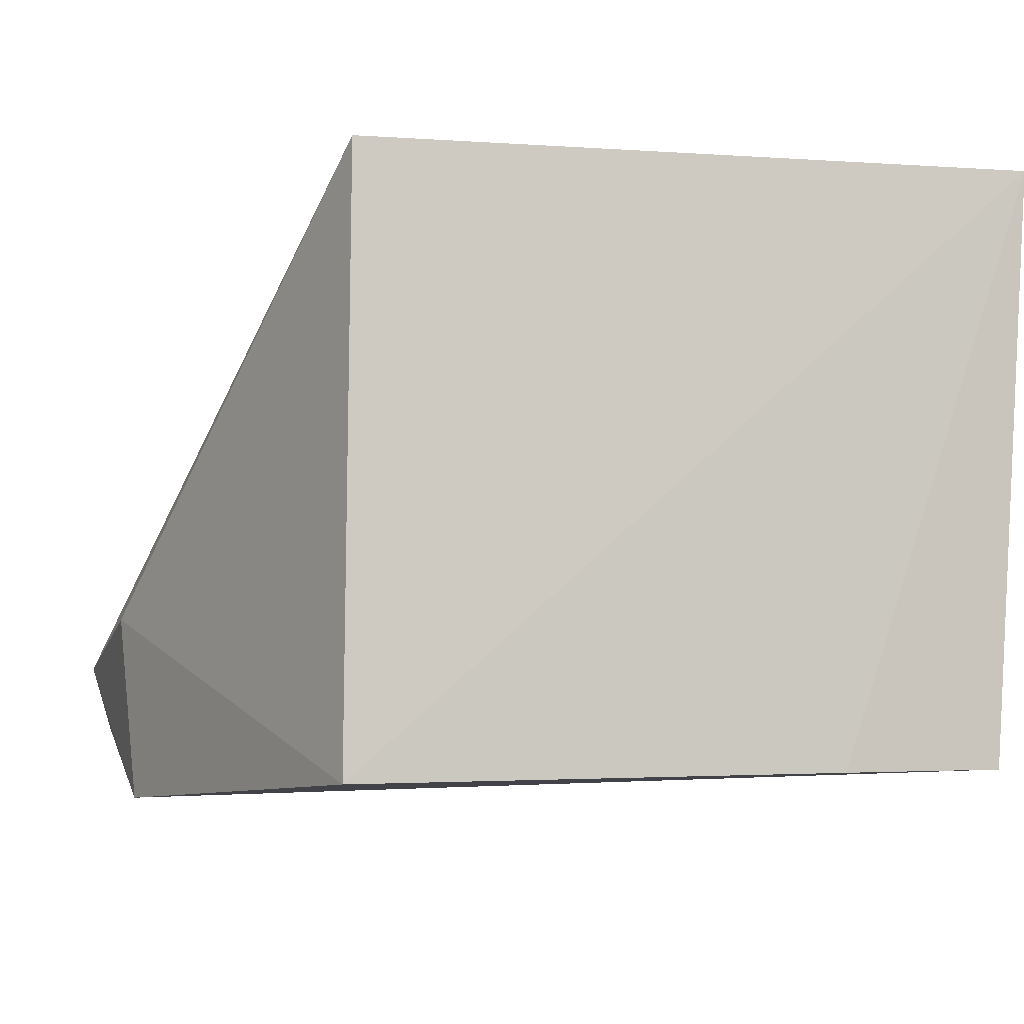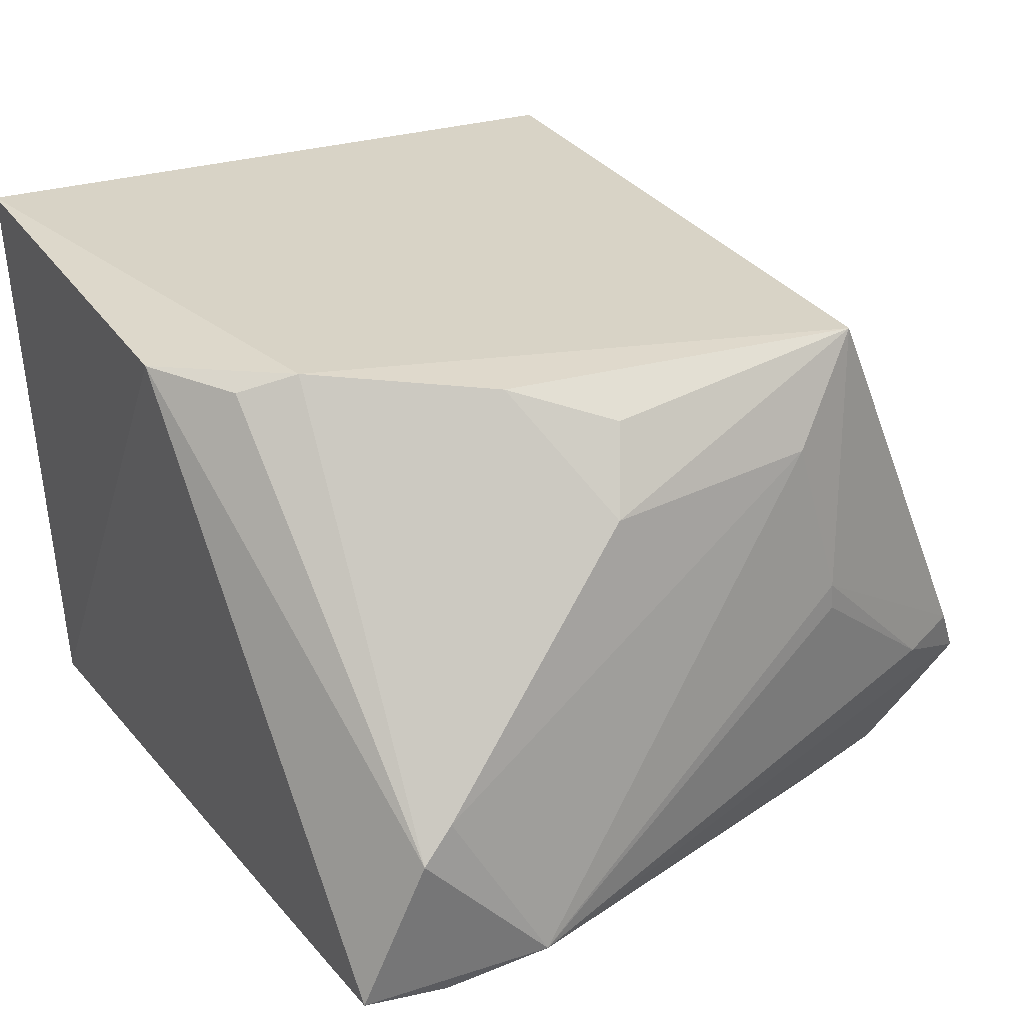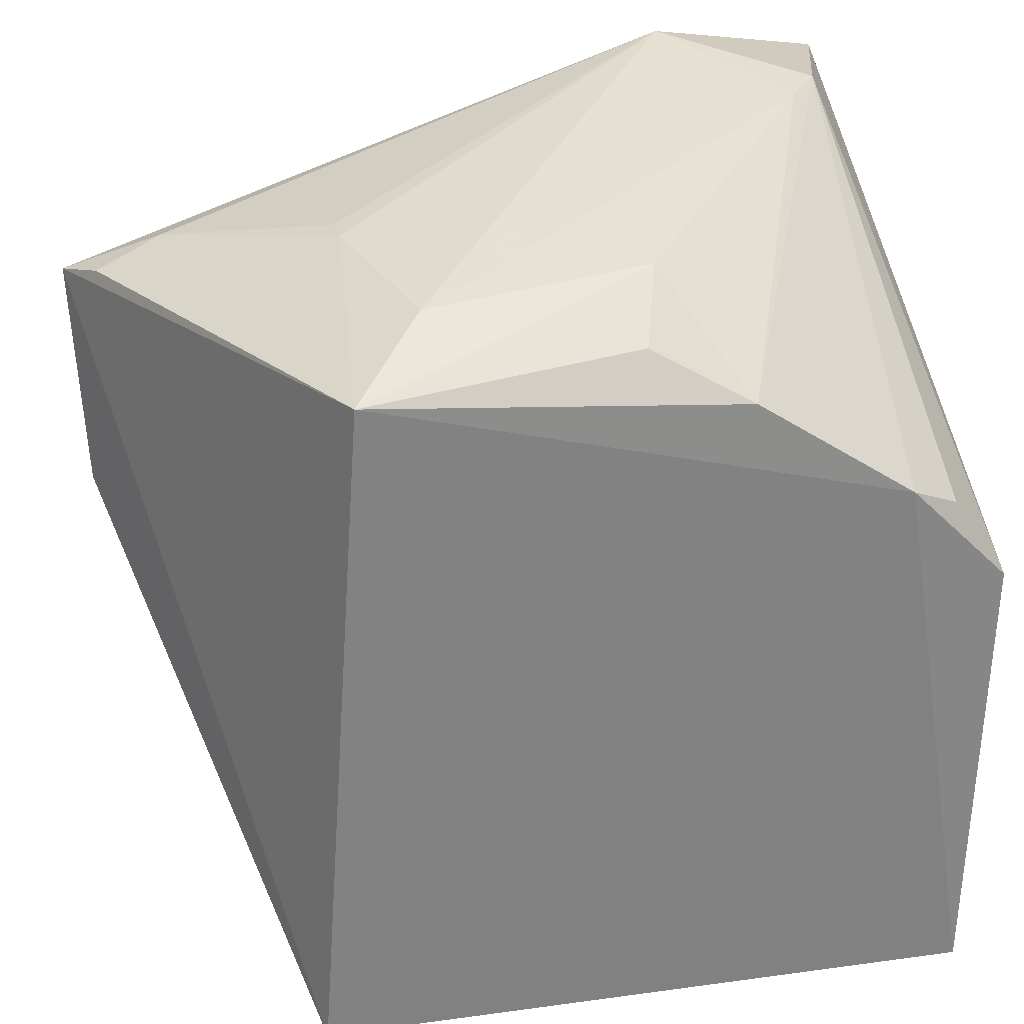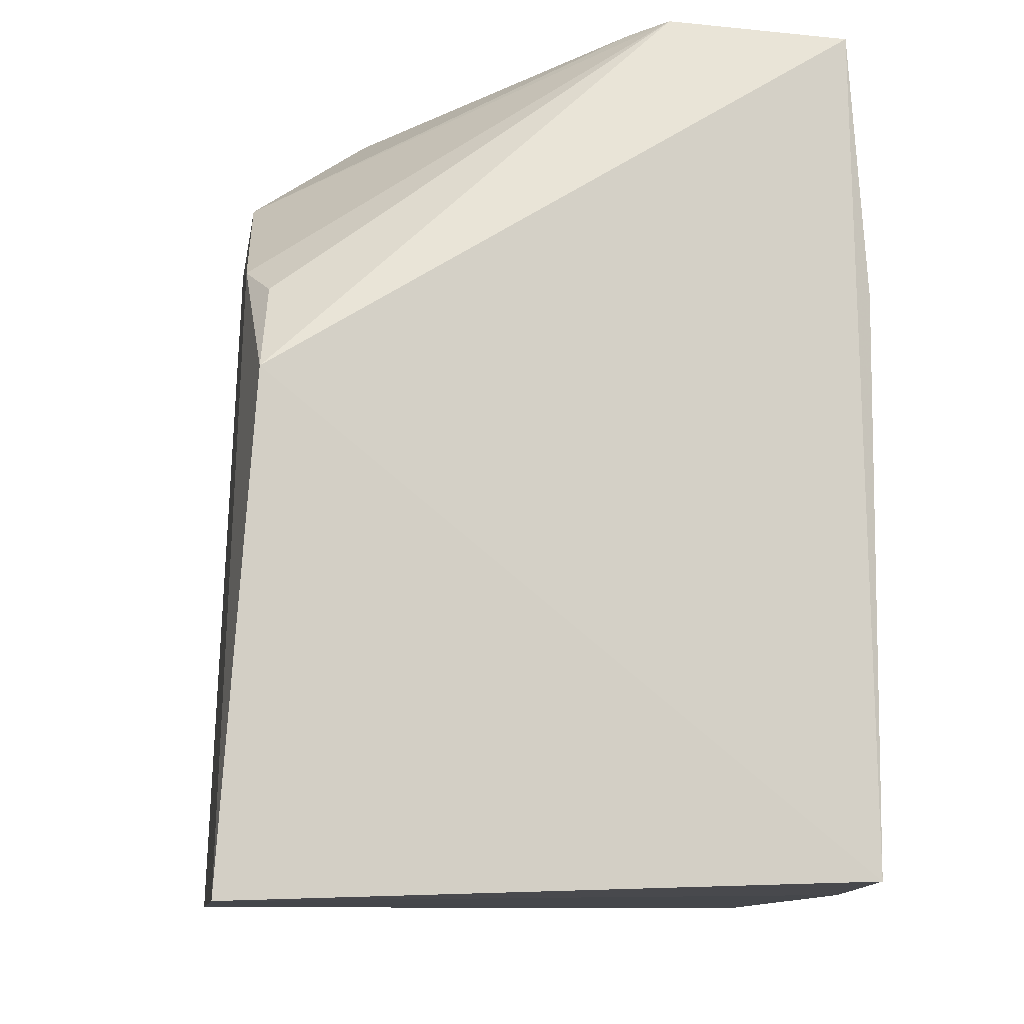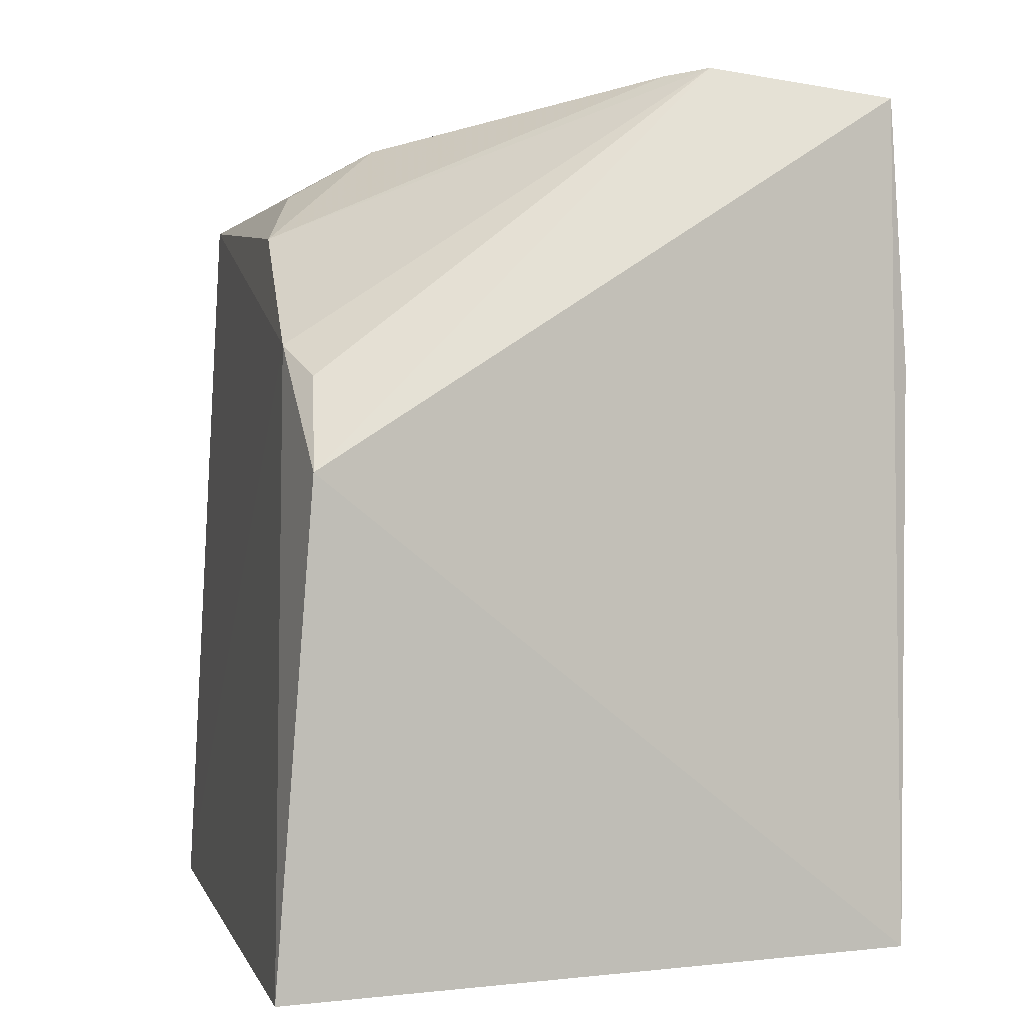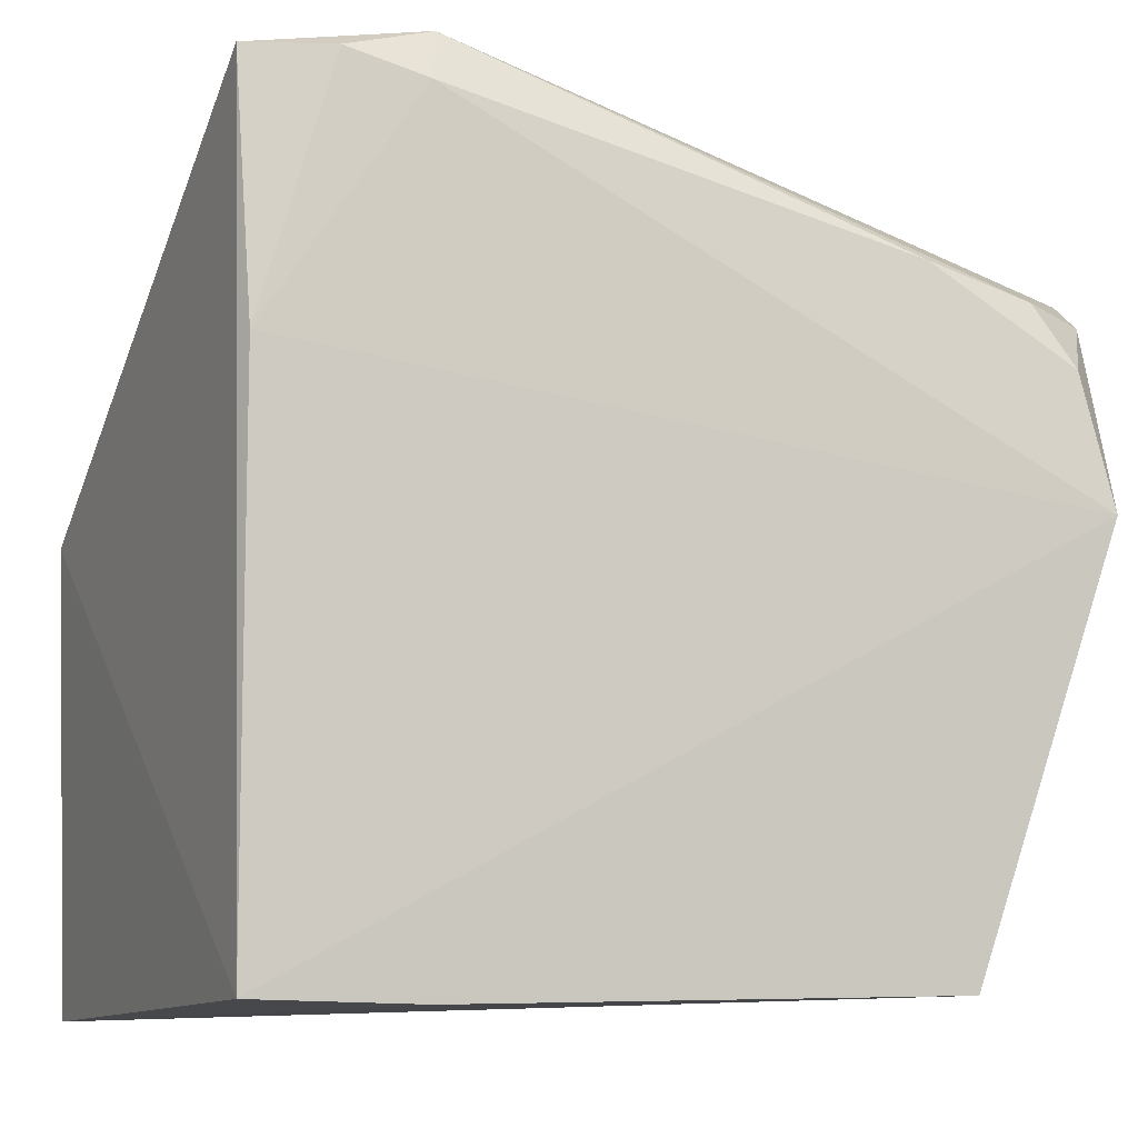
<metadata>
{"format":"obj","ext":"obj","renderer":"f3d","projection":"perspective","resolution":1024,"background":"white","views":[{"elev":-5.4,"azim":-15.4,"up":"+Z"},{"elev":26.3,"azim":149.2,"up":"+Z"},{"elev":31.9,"azim":-13.2,"up":"+Y"},{"elev":-11.3,"azim":82.2,"up":"+Y"},{"elev":0.4,"azim":76.2,"up":"+Y"},{"elev":-8.8,"azim":159.6,"up":"+Y"}]}
</metadata>
<code>
v -0.006916 0.1513 0.06289
v 0.002152 0.09123 0.065
v 0.000236 0.1755 0.005012
v -0.08056 0.1521 0.001874
v -0.06828 0.09352 0.06457
v -0.0009159 0.09352 0.003367
v -0.06243 0.1673 0.06183
v 0.004245 0.1393 0.0618
v -0.08324 0.1381 -1e-05
v -0.06877 0.09382 0.002209
v -0.008442 0.1782 0.02509
v -0.01712 0.1737 0.003372
v -0.08572 0.1616 0.01477
v -0.01786 0.09304 0.003113
v -0.08498 0.1385 0.01962
v -0.03352 0.1683 0.05824
v -0.00518 0.1786 0.02149
v -0.06536 0.1616 0.002771
v -0.0009385 0.1496 0.002966
v -0.08396 0.1577 0.007586
v -0.05907 0.1718 0.03186
v -0.03067 0.1729 0.04998
v -0.02351 0.1629 0.06185
v -0.01863 0.1796 0.007542
v -0.001456 0.1482 0.06089
v -0.008898 0.176 0.003977
v -0.07659 0.1586 0.003378
v -0.08251 0.1637 0.02034
v -0.0541 0.1713 0.05135
v -0.05884 0.1718 0.03461
v -0.0755 0.1666 0.01934
f 5 2 1
f 7 5 1
f 8 1 2
f 8 6 3
f 8 2 6
f 10 2 5
f 10 9 6
f 13 5 7
f 14 10 6
f 14 6 2
f 14 2 10
f 15 10 5
f 15 9 10
f 15 13 9
f 15 5 13
f 17 8 3
f 18 12 9
f 18 9 4
f 19 3 6
f 19 6 9
f 19 9 12
f 20 4 9
f 20 9 13
f 22 7 16
f 23 16 7
f 23 7 1
f 23 22 16
f 23 11 22
f 23 17 11
f 23 1 17
f 24 17 3
f 24 12 18
f 24 11 17
f 25 17 1
f 25 1 8
f 25 8 17
f 26 19 12
f 26 3 19
f 26 24 3
f 26 12 24
f 27 18 4
f 27 4 20
f 27 20 13
f 27 24 18
f 27 13 24
f 28 13 7
f 29 7 22
f 29 22 11
f 29 11 24
f 30 28 7
f 30 7 29
f 30 29 24
f 30 24 21
f 31 24 13
f 31 13 28
f 31 21 24
f 31 30 21
f 31 28 30

</code>
